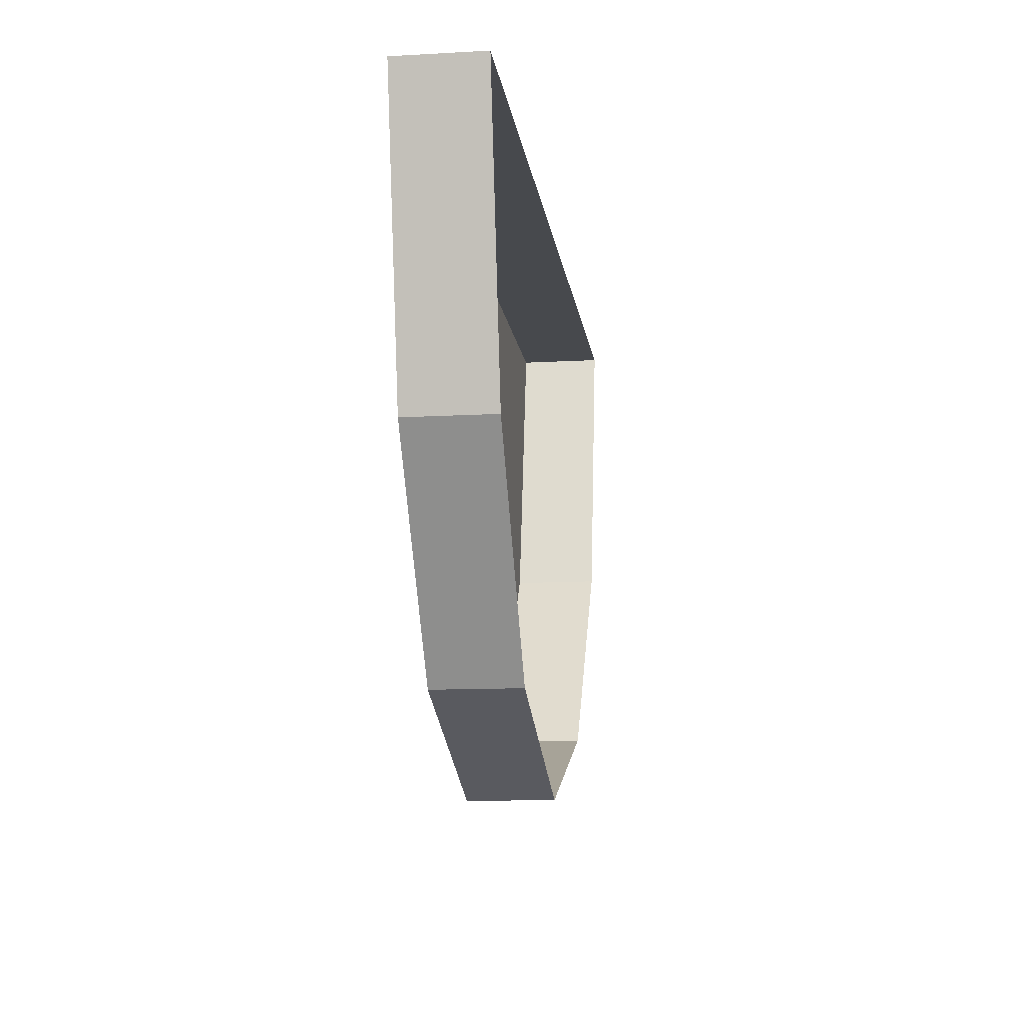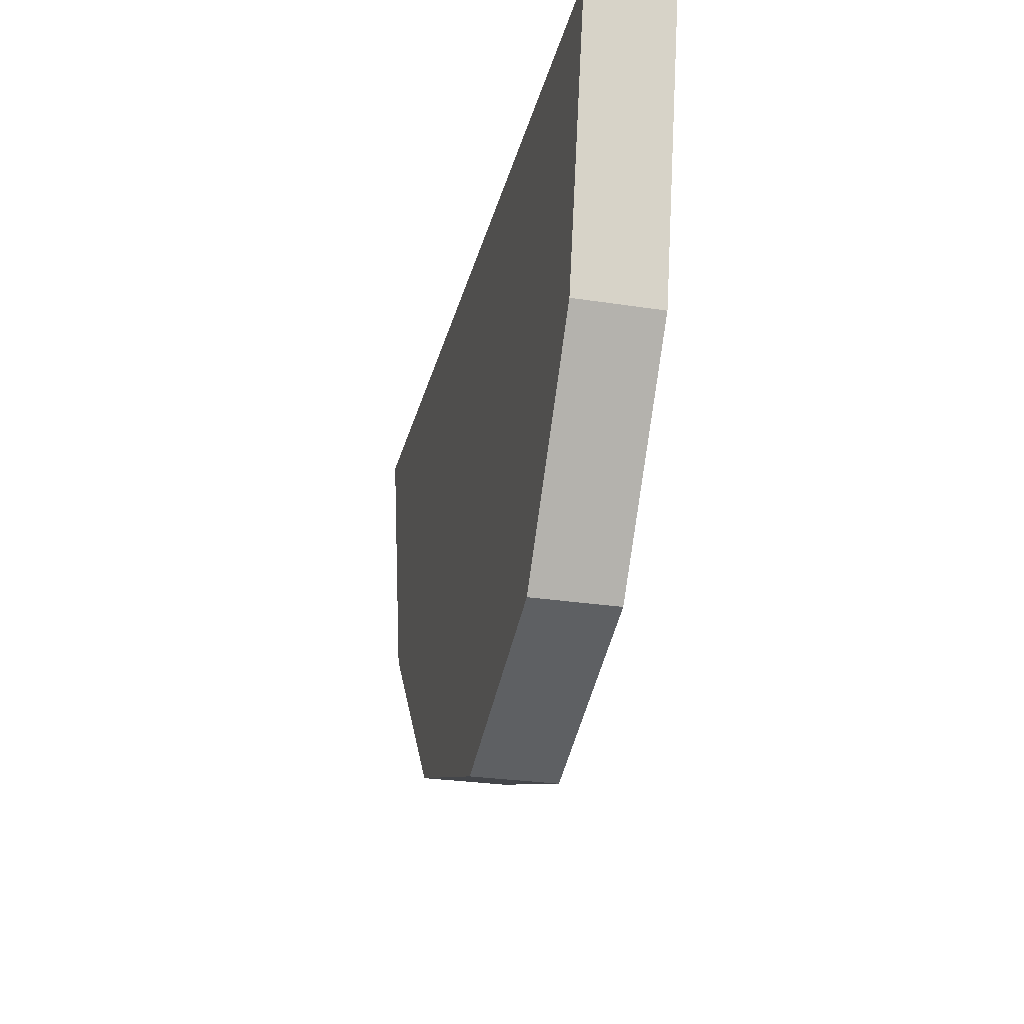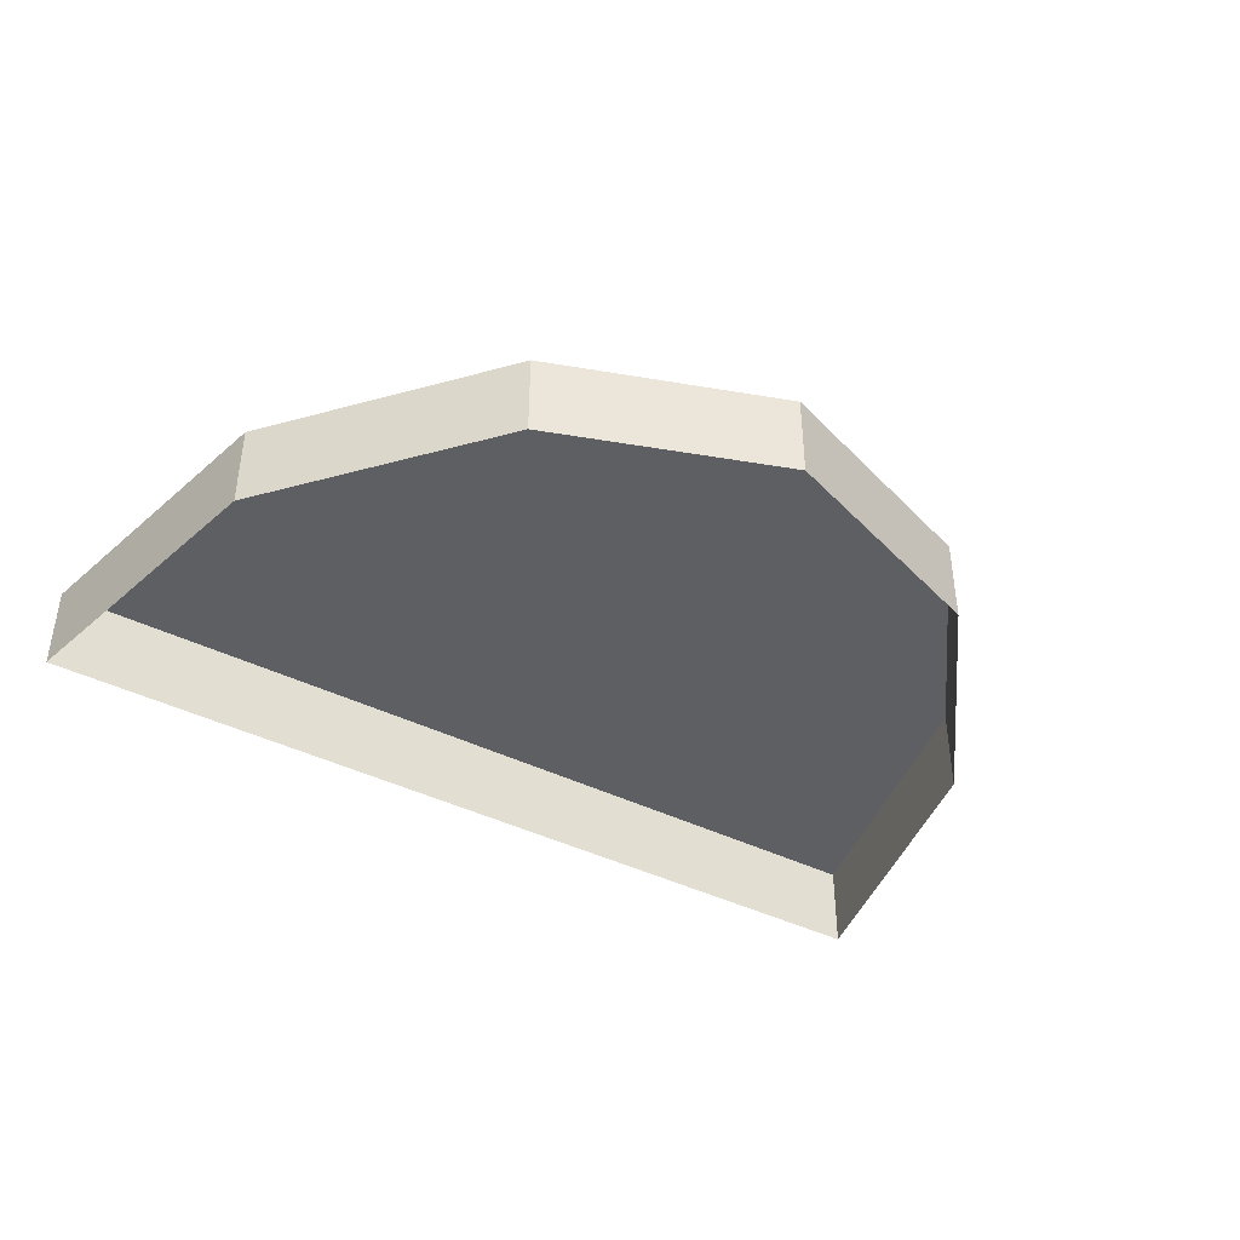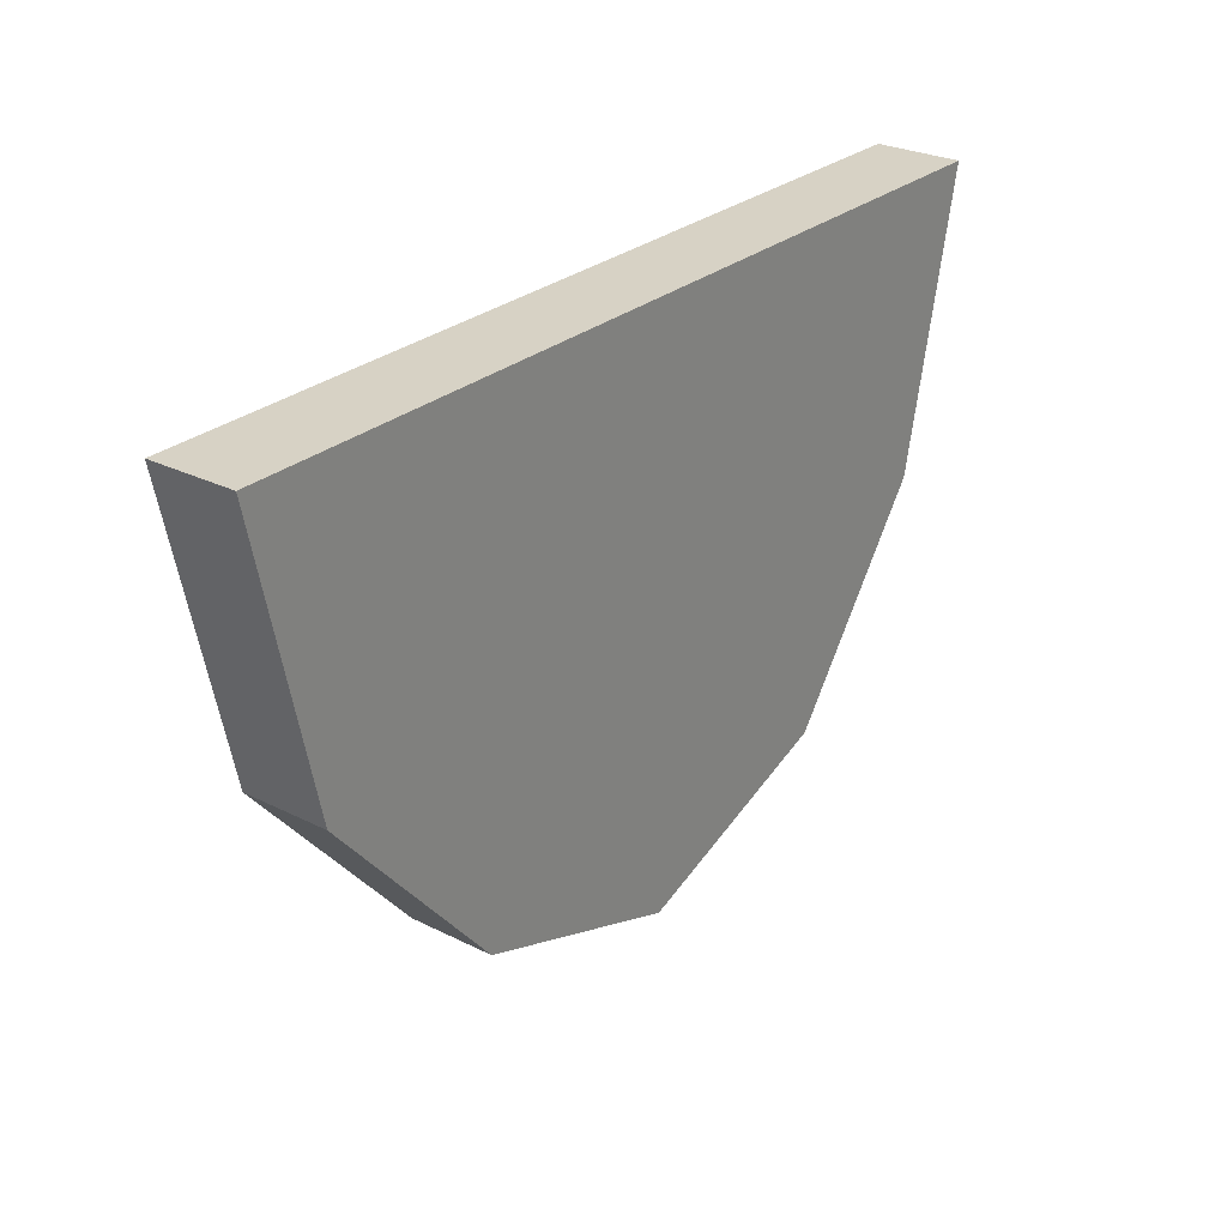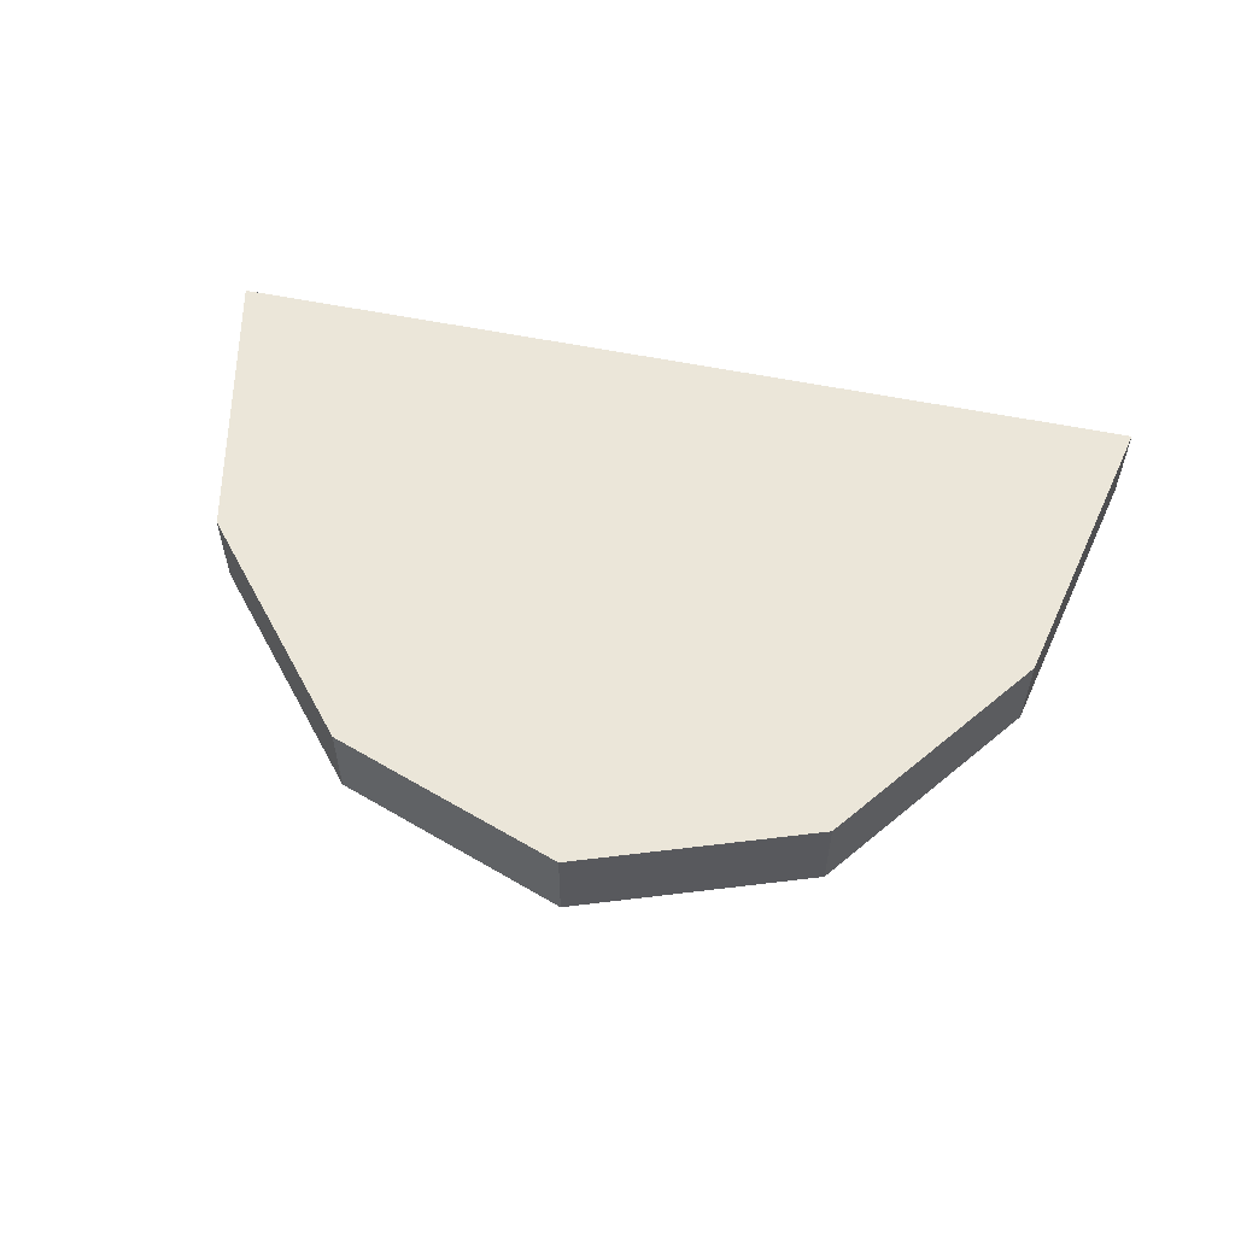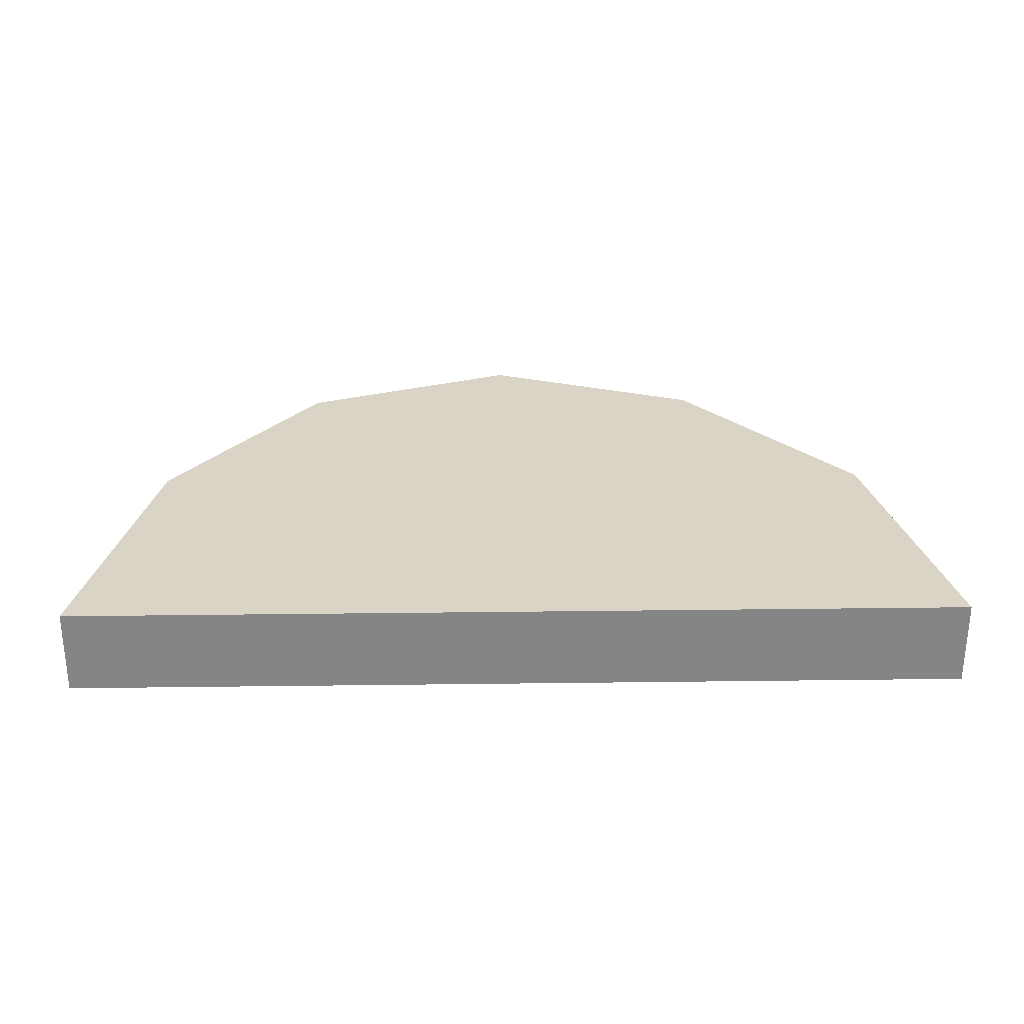
<metadata>
{"format":"obj","ext":"obj","renderer":"f3d","projection":"perspective","resolution":1024,"background":"white","views":[{"elev":-12.1,"azim":97.6,"up":"+Y"},{"elev":-27.7,"azim":76.7,"up":"+Y"},{"elev":-41.4,"azim":-31.2,"up":"+Z"},{"elev":27.3,"azim":-52.3,"up":"+Y"},{"elev":56.0,"azim":12.2,"up":"+Z"},{"elev":28.4,"azim":178.9,"up":"+Z"}]}
</metadata>
<code>
g Spacebot_lidLow_L
v 4.172e-07 -4.172e-07 0.03579
v -0.4872 -0.3588 0.03579
v -0.5655 -4.172e-07 0.03579
v 0.004586 -0.3588 0.03579
v -0.2704 -0.6136 0.03579
v 0.4788 -0.3588 0.03579
v 0.5583 -4.172e-07 0.03579
v 0.007834 -0.6136 0.03579
v 0.009096 -0.7127 0.03579
v 0.2884 -0.6136 0.03579
v -0.2704 -0.6136 0.03579
v 0.009096 -0.7127 0.03579
v 0.009096 -0.7127 -0.07011
v -0.2704 -0.6136 -0.07011
v 0.009096 -0.7127 0.03579
v 0.2884 -0.6136 0.03579
v 0.2884 -0.6136 -0.07011
v 0.009096 -0.7127 -0.07011
v 0.2884 -0.6136 0.03579
v 0.4788 -0.3588 0.03579
v 0.4788 -0.3588 -0.07011
v 0.2884 -0.6136 -0.07011
v 0.4788 -0.3588 0.03579
v 0.5583 -4.172e-07 0.03579
v 0.5583 -4.172e-07 -0.07011
v 0.4788 -0.3588 -0.07011
v 0.5583 -4.172e-07 0.03579
v 4.172e-07 -4.172e-07 -0.07011
v 0.5583 -4.172e-07 -0.07011
v 4.172e-07 -4.172e-07 0.03579
v -0.5655 -4.172e-07 -0.07011
v -0.5655 -4.172e-07 0.03579
v -0.5655 -4.172e-07 0.03579
v -0.4872 -0.3588 0.03579
v -0.4872 -0.3588 -0.07011
v -0.5655 -4.172e-07 -0.07011
v -0.4872 -0.3588 0.03579
v -0.2704 -0.6136 0.03579
v -0.2704 -0.6136 -0.07011
v -0.4872 -0.3588 -0.07011
g Spacebot_lidLow_L_0
f 3 2 1
f 2 4 1
f 2 5 4
f 4 6 1
f 6 7 1
f 5 8 4
f 4 8 6
f 9 8 5
f 8 10 6
f 10 8 9
f 13 12 11
f 14 13 11
f 17 16 15
f 18 17 15
f 21 20 19
f 22 21 19
f 25 24 23
f 26 25 23
f 29 28 27
f 28 30 27
f 28 31 30
f 31 32 30
f 35 34 33
f 36 35 33
f 39 38 37
f 40 39 37

</code>
